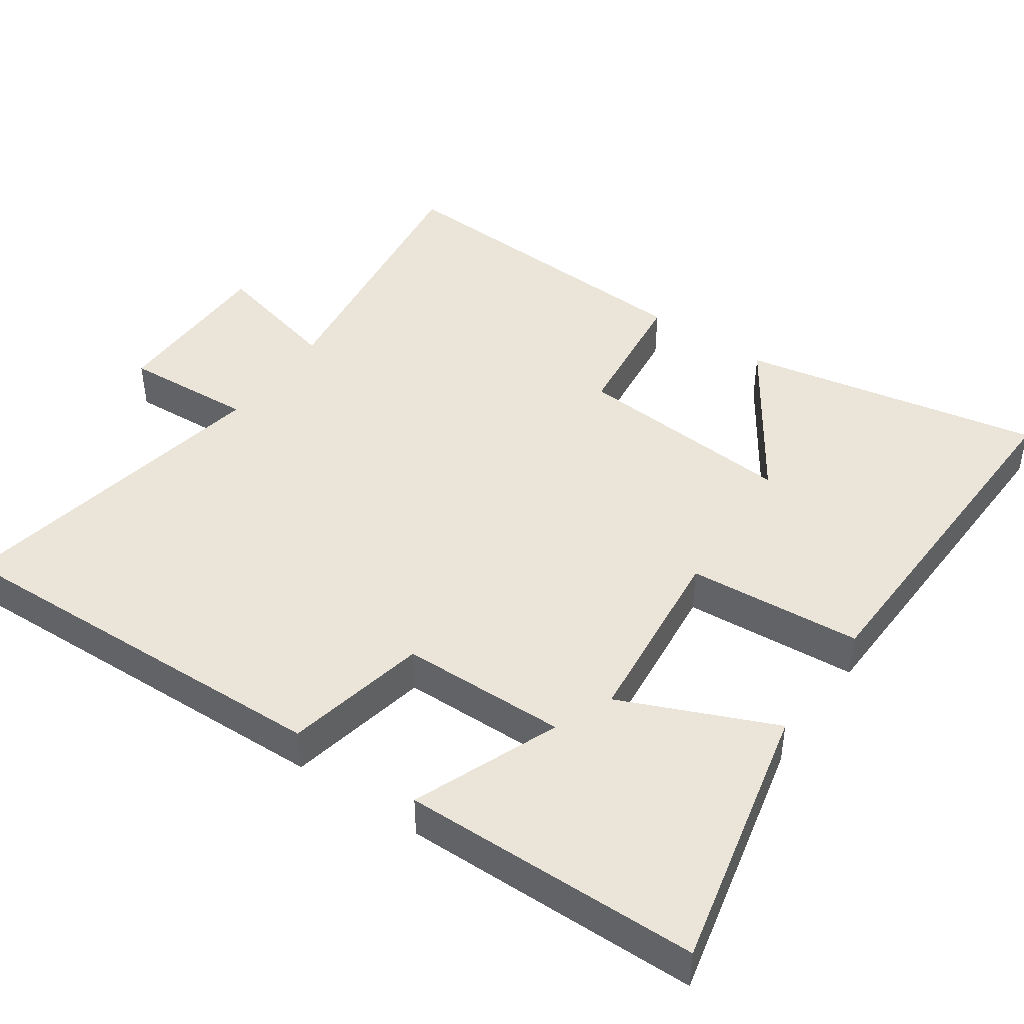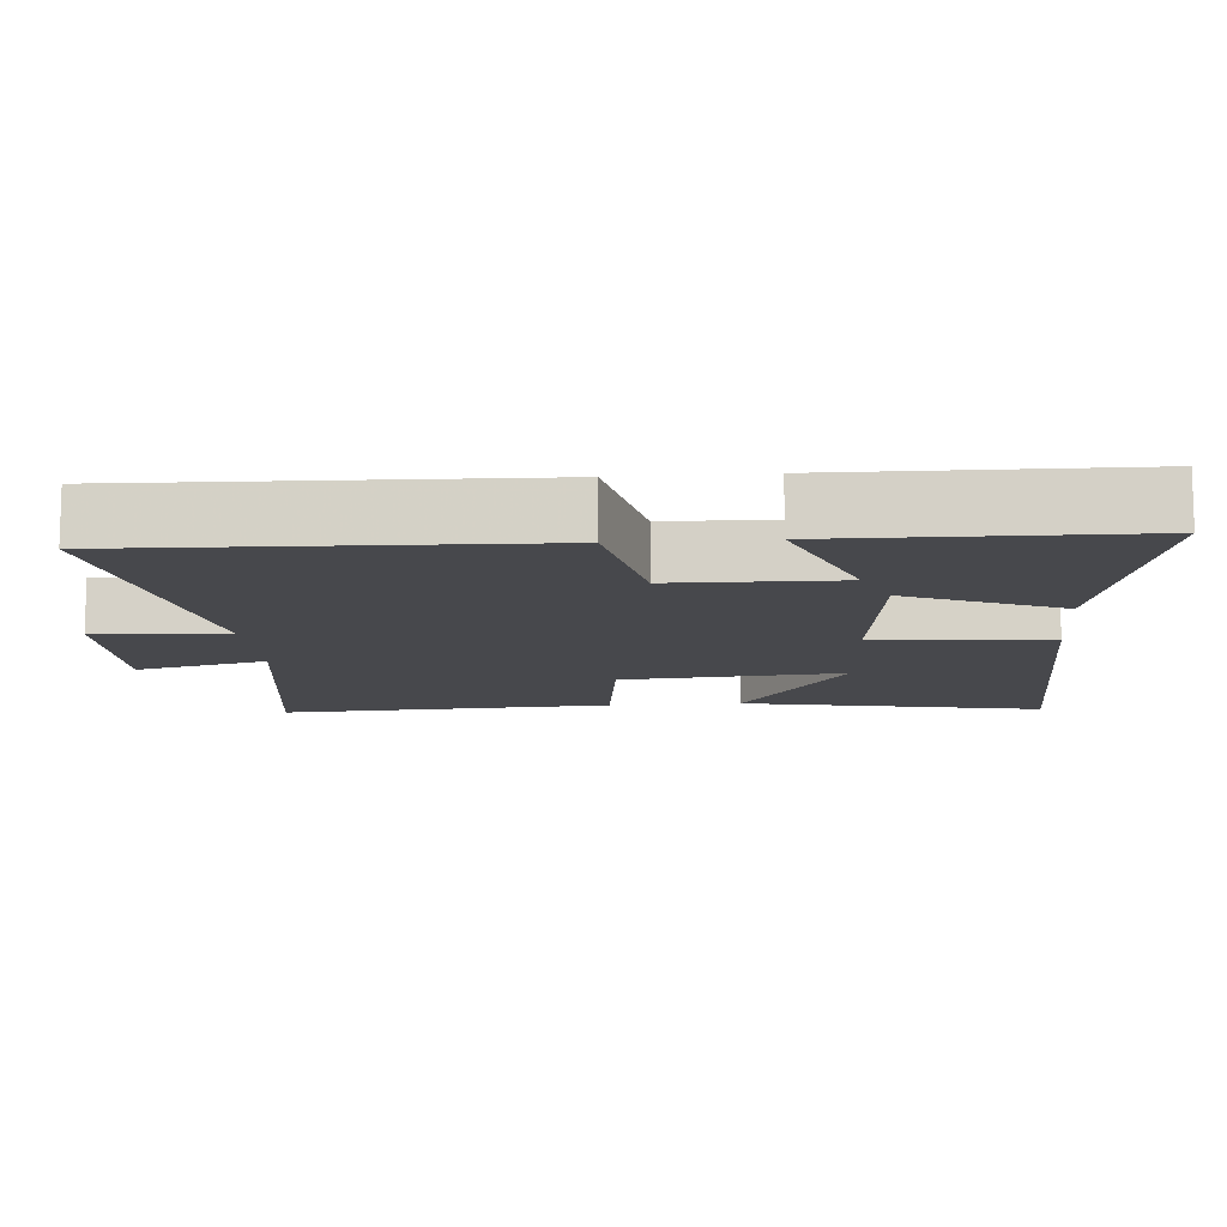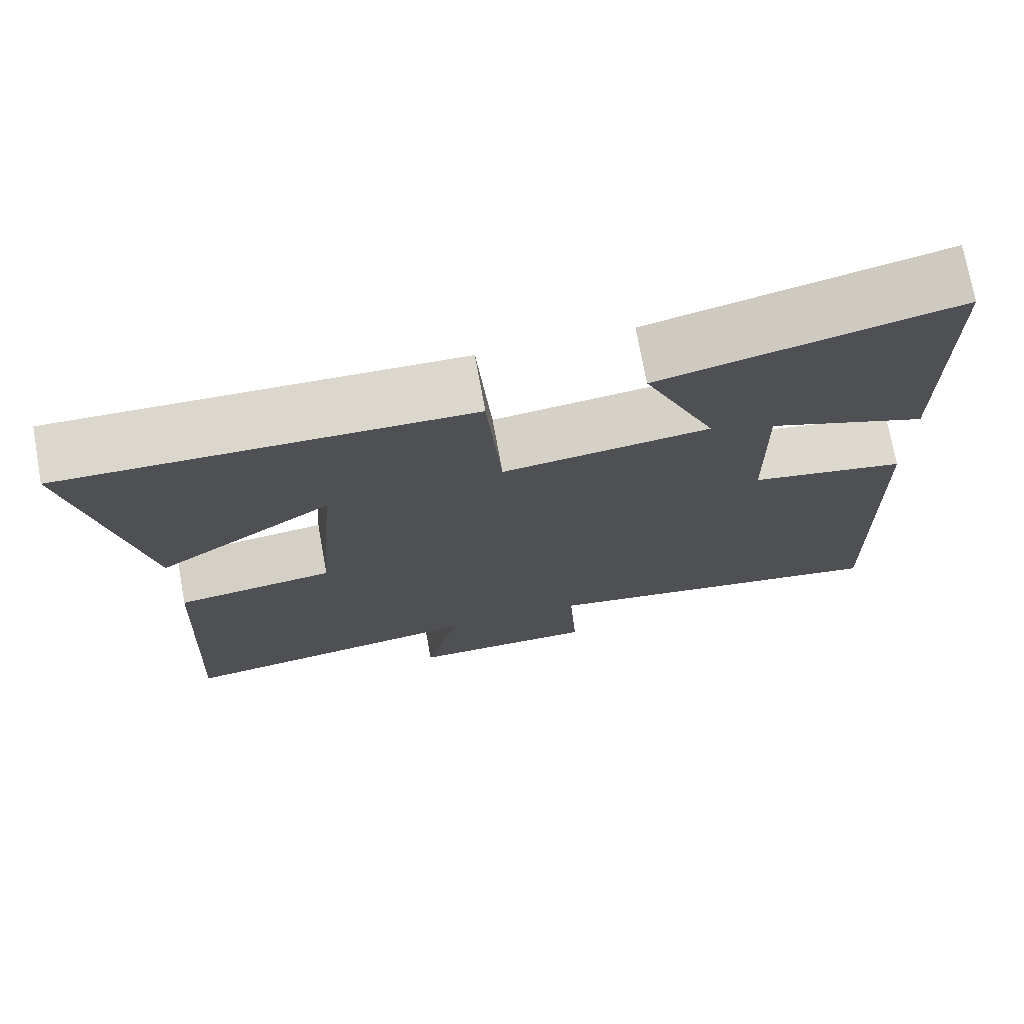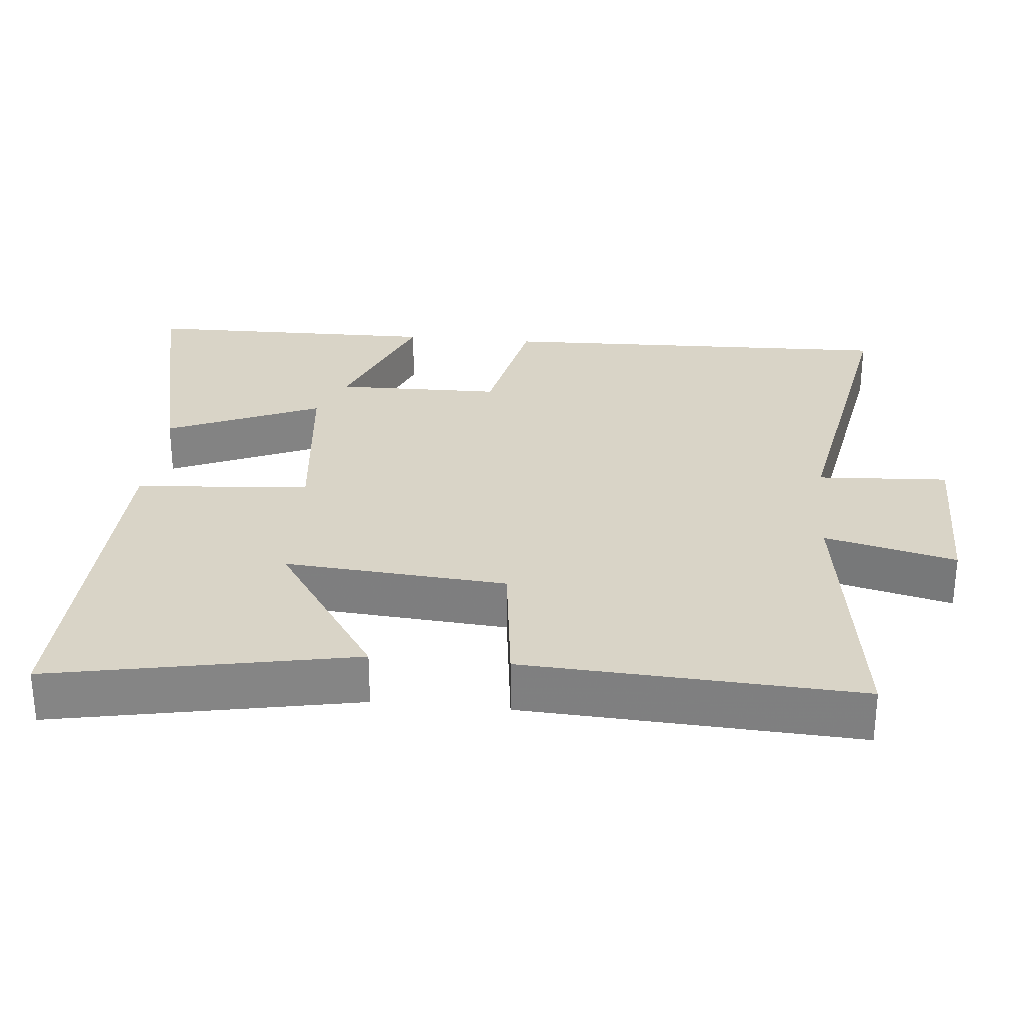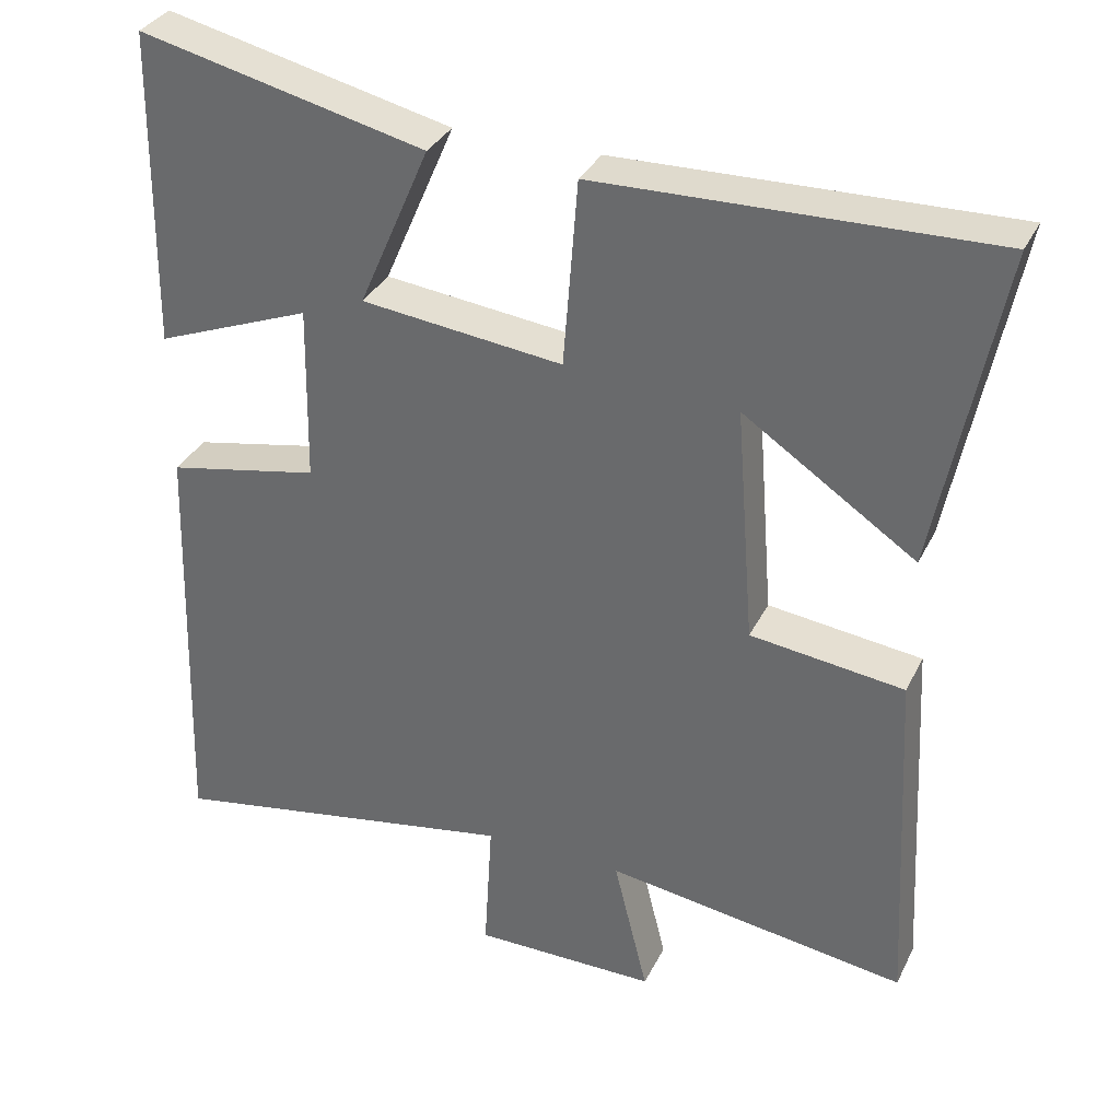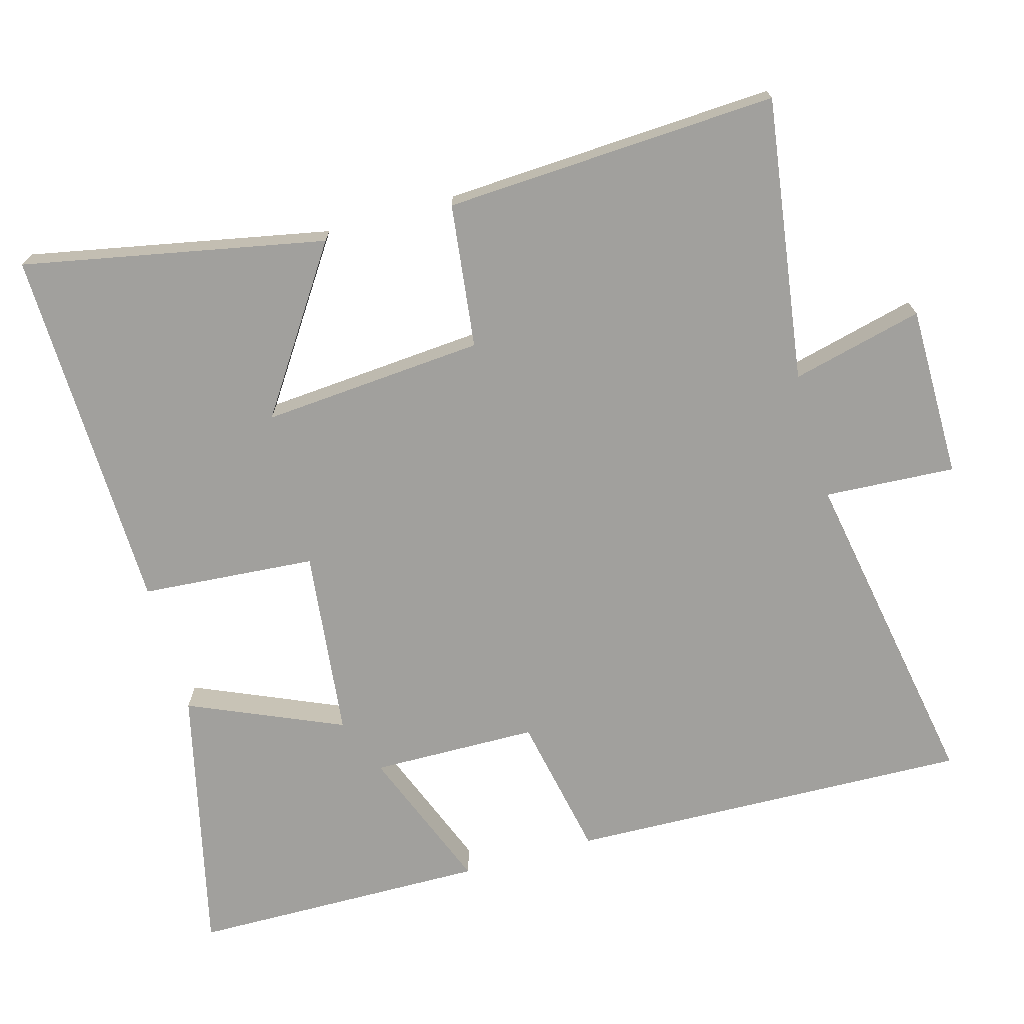
<metadata>
{"format":"obj","ext":"obj","renderer":"f3d","projection":"perspective","resolution":1024,"background":"white","views":[{"elev":44.5,"azim":-55.0,"up":"+Y"},{"elev":-11.6,"azim":-85.3,"up":"+Y"},{"elev":73.5,"azim":169.7,"up":"+Z"},{"elev":28.7,"azim":95.6,"up":"+Y"},{"elev":33.6,"azim":23.2,"up":"+Z"},{"elev":-71.6,"azim":105.7,"up":"+Y"}]}
</metadata>
<code>
v 0.583 0.07 0.513
v 0.5 0.07 0.092
v 0.275 0.07 0.243
v 0.299 0.07 -0.067
v 0.5 0.07 -0.092
v 0.524 0.07 -0.557
v 0.129 0.07 -0.5
v 0.174 0.07 -0.683
v -0.066 0.07 -0.683
v -0.055 0.07 -0.5
v -0.518 0.07 -0.582
v -0.5 0.07 -0.02
v -0.3 0.07 0.02
v -0.296 0.07 0.252
v -0.5 0.07 0.172
v -0.494 0.07 0.587
v -0.12 0.07 0.5
v -0.213 0.07 0.286
v 0.051 0.07 0.256
v 0.07 0.07 0.5
v 0.583 0 0.513
v 0.5 0 0.092
v 0.275 0 0.243
v 0.299 0 -0.067
v 0.5 0 -0.092
v 0.524 0 -0.557
v 0.129 0 -0.5
v 0.174 0 -0.683
v -0.066 0 -0.683
v -0.055 0 -0.5
v -0.518 0 -0.582
v -0.5 0 -0.02
v -0.3 0 0.02
v -0.296 0 0.252
v -0.5 0 0.172
v -0.494 0 0.587
v -0.12 0 0.5
v -0.213 0 0.286
v 0.051 0 0.256
v 0.07 0 0.5
f 19 20 1
f 16 17 18
f 15 16 18
f 14 15 18
f 13 14 18 19
f 10 11 12 13
f 10 13 19
f 7 8 9 10
f 7 10 19
f 4 5 6 7
f 3 4 7 19
f 1 2 3
f 1 3 19
f 21 40 39
f 38 37 36
f 38 36 35
f 38 35 34
f 39 38 34 33
f 33 32 31 30
f 39 33 30
f 30 29 28 27
f 39 30 27
f 27 26 25 24
f 39 27 24 23
f 23 22 21
f 39 23 21
f 1 21 22 2
f 2 22 23 3
f 3 23 24 4
f 4 24 25 5
f 5 25 26 6
f 6 26 27 7
f 7 27 28 8
f 8 28 29 9
f 9 29 30 10
f 10 30 31 11
f 11 31 32 12
f 12 32 33 13
f 13 33 34 14
f 14 34 35 15
f 15 35 36 16
f 16 36 37 17
f 17 37 38 18
f 18 38 39 19
f 19 39 40 20
f 20 40 21 1

</code>
